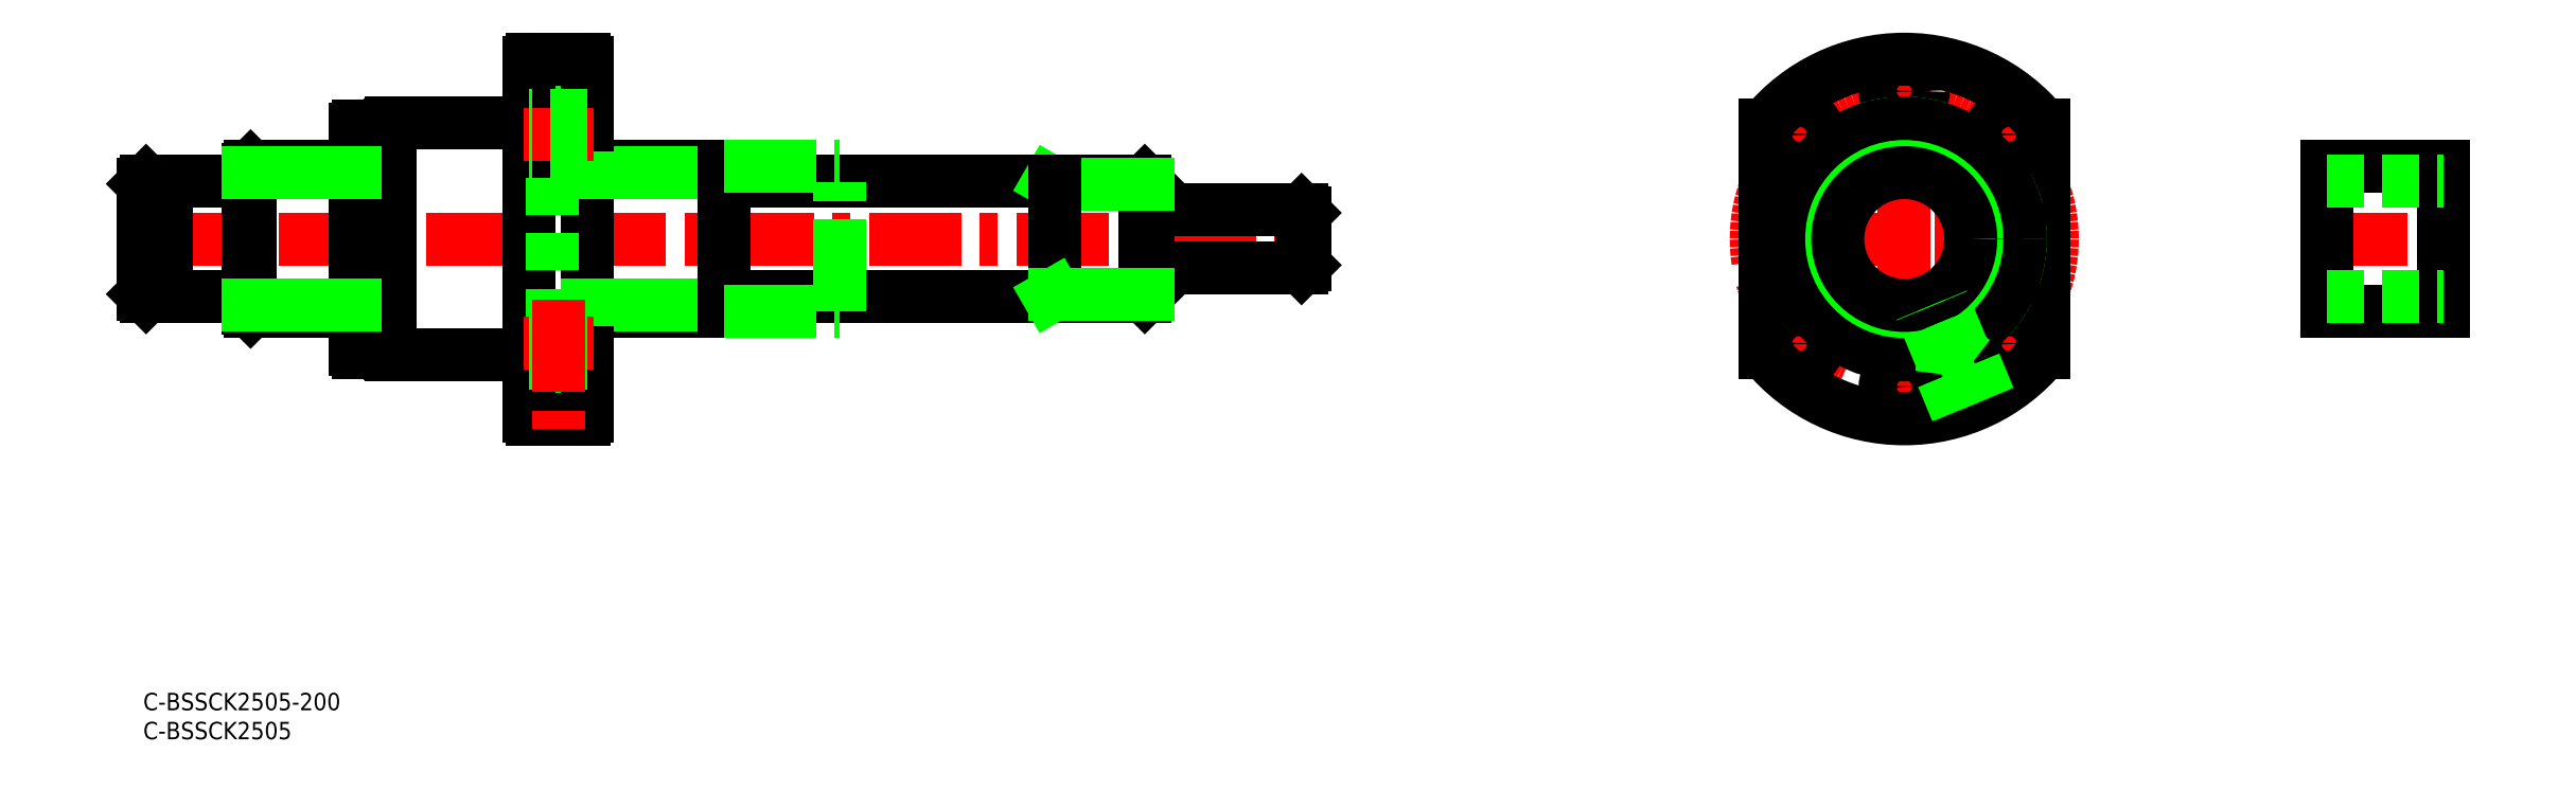
<metadata>
{"format":"dxf","ext":"dxf","renderer":"ezdxf+matplotlib","layout":"modelspace","background":"white","min_lineweight":24,"dpi":150}
</metadata>
<code>
0
SECTION
2
ENTITIES
0
LINE
8
CENTER
10
-2
20
78.24
30
0
11
202
21
78.24
31
0
0
LINE
8
CENTER
10
288.3
20
93.23
30
0
11
282.2
21
99.32
31
0
0
LINE
8
CENTER
10
324.4
20
99.32
30
0
11
318.3
21
93.23
31
0
0
ARC
8
0
10
42.8
20
58.54
30
0
40
0.3
50
180
51
270
0
ARC
8
0
10
42.8
20
97.94
30
0
40
0.3
50
90
51
180
0
ARC
8
0
10
67
20
47.74
30
0
40
0.5
50
180
51
270
0
ARC
8
0
10
76
20
47.74
30
0
40
0.5
50
270
51
0
0
ARC
8
0
10
67
20
108.7
30
0
40
0.5
50
90
51
180
0
ARC
8
0
10
76
20
108.7
30
0
40
0.5
50
0
51
90
0
LINE
8
CENTER
10
77.5
20
52.74
30
0
11
65.5
21
52.74
31
0
0
LINE
8
0
10
76.5
20
49.44
30
0
11
66.5
21
49.44
31
0
0
LINE
8
0
10
76.5
20
56.04
30
0
11
66.5
21
56.04
31
0
0
LINE
8
CENTER
10
77.5
20
103.7
30
0
11
65.5
21
103.7
31
0
0
LINE
8
0
10
76.5
20
107
30
0
11
66.5
21
107
31
0
0
LINE
8
0
10
76.5
20
100.4
30
0
11
66.5
21
100.4
31
0
0
LINE
8
CENTER
10
307.3
20
68.54
30
0
11
315.9
21
47.76
31
0
0
LINE
8
CENTER
10
330.8
20
78.24
30
0
11
275.8
21
78.24
31
0
0
LINE
8
CENTER
10
324.4
20
57.17
30
0
11
318.3
21
63.25
31
0
0
LINE
8
CENTER
10
303.3
20
44.24
30
0
11
303.3
21
112.2
31
0
0
LINE
8
CENTER
10
288.3
20
63.25
30
0
11
282.2
21
57.17
31
0
0
CIRCLE
8
CENTER
10
303.3
20
78.24
30
0
40
25.5
0
LINE
8
0
10
67
20
109.2
30
0
11
76
21
109.2
31
0
0
LINE
8
0
10
76
20
47.24
30
0
11
67
21
47.24
31
0
0
LINE
8
0
10
66.5
20
108.7
30
0
11
66.5
21
47.74
31
0
0
LINE
8
0
10
76.5
20
108.7
30
0
11
76.5
21
47.74
31
0
0
LINE
8
0
10
42.5
20
97.94
30
0
11
42.5
21
58.54
31
0
0
LINE
8
0
10
66.5
20
58.24
30
0
11
42.8
21
58.24
31
0
0
LINE
8
0
10
42.8
20
98.24
30
0
11
66.5
21
98.24
31
0
0
LINE
8
0
10
76.5
20
58.24
30
0
11
70.5
21
58.24
31
0
0
LINE
8
0
10
70.5
20
98.24
30
0
11
76.5
21
98.24
31
0
0
LINE
8
0
10
70.5
20
98.24
30
0
11
70.5
21
58.24
31
0
0
LINE
8
0
10
327.3
20
97.87
30
1.5e-15
11
327.3
21
58.62
31
1.5e-15
0
CIRCLE
8
0
10
321.3
20
60.21
30
1.1e-15
40
3.3
0
CIRCLE
8
0
10
303.3
20
103.7
30
0
40
3.3
0
ARC
8
0
10
303.3
20
78.24
30
0
40
31
50
219.3
51
320.7
0
CIRCLE
8
0
10
303.3
20
78.24
30
0
40
20
0
CIRCLE
8
0
10
285.3
20
96.28
30
-1.1e-15
40
3.3
0
CIRCLE
8
0
10
303.3
20
52.74
30
0
40
3.3
0
CIRCLE
8
0
10
285.3
20
60.21
30
-1.1e-15
40
3.3
0
CIRCLE
8
0
10
321.3
20
96.28
30
1.1e-15
40
3.3
0
ARC
8
0
10
303.3
20
78.24
30
0
40
31
50
39.27
51
140.7
0
LINE
8
0
10
279.3
20
58.62
30
-1.5e-15
11
279.3
21
97.87
31
-1.5e-15
0
LINE
8
0
10
37
20
97.74
30
0
11
42.5
21
97.74
31
0
0
ARC
8
0
10
37
20
97.24
30
0
40
0.5
50
90
51
180
0
LINE
8
0
10
42.5
20
58.74
30
0
11
37
21
58.74
31
0
0
ARC
8
0
10
37
20
59.24
30
0
40
0.5
50
180
51
270
0
LINE
8
0
10
36.5
20
97.24
30
0
11
36.5
21
59.24
31
0
0
CIRCLE
8
0
10
303.3
20
78.24
30
0
40
20
0
LINE
8
0
10
100
20
90.74
30
0
11
76.5
21
90.74
31
0
0
LINE
8
0
10
76.5
20
65.74
30
0
11
100
21
65.74
31
0
0
ARC
8
0
10
100.3
20
67.94
30
0
40
0.3
50
90
51
180
0
ARC
8
0
10
100.3
20
88.54
30
0
40
0.3
50
180
51
270
0
LINE
8
0
10
172.5
20
88.24
30
0
11
100.3
21
88.24
31
0
0
LINE
8
0
10
100.3
20
68.24
30
0
11
172.5
21
68.24
31
0
0
LINE
8
0
10
199.5
20
83.24
30
0
11
173
21
83.24
31
0
0
LINE
8
0
10
173
20
73.24
30
0
11
199.5
21
73.24
31
0
0
LINE
8
0
10
200
20
82.74
30
0
11
199.5
21
83.24
31
0
0
LINE
8
0
10
199.5
20
73.24
30
0
11
200
21
73.74
31
0
0
LINE
8
0
10
173
20
87.74
30
0
11
172.5
21
88.24
31
0
0
LINE
8
0
10
172.5
20
68.24
30
0
11
173
21
68.74
31
0
0
LINE
8
0
10
18.5
20
90.74
30
0
11
18
21
90.24
31
0
0
LINE
8
0
10
18
20
66.24
30
0
11
18.5
21
65.74
31
0
0
ARC
8
0
10
17.7
20
67.94
30
0
40
0.3
50
0
51
90
0
ARC
8
0
10
17.7
20
88.54
30
0
40
0.3
50
270
51
0
0
LINE
8
0
10
17.7
20
88.24
30
0
11
4
21
88.24
31
0
0
LINE
8
0
10
4
20
68.24
30
0
11
17.7
21
68.24
31
0
0
LINE
8
0
10
0.5
20
88.24
30
0
11
8.9e-15
21
87.74
31
0
0
LINE
8
0
10
8.9e-15
20
68.74
30
0
11
0.5
21
68.24
31
0
0
LINE
8
0
10
2.65
20
88.24
30
0
11
0.5
21
88.24
31
0
0
LINE
8
0
10
0.5
20
68.24
30
0
11
2.65
21
68.24
31
0
0
LINE
8
0
10
4
20
87.74
30
0
11
2.65
21
87.74
31
0
0
LINE
8
0
10
2.65
20
68.74
30
0
11
4
21
68.74
31
0
0
LINE
8
0
10
120
20
65.74
30
0
11
120
21
90.74
31
0
0
LINE
8
0
10
199.5
20
73.24
30
0
11
199.5
21
83.24
31
0
0
LINE
8
0
10
200
20
73.74
30
0
11
200
21
82.74
31
0
0
LINE
8
0
10
172.5
20
68.24
30
0
11
172.5
21
88.24
31
0
0
LINE
8
0
10
173
20
87.74
30
0
11
173
21
68.74
31
0
0
LINE
8
0
10
18
20
66.24
30
0
11
18
21
90.24
31
0
0
LINE
8
0
10
8.9e-15
20
68.74
30
0
11
8.9e-15
21
87.74
31
0
0
LINE
8
0
10
0.5
20
68.24
30
0
11
0.5
21
88.24
31
0
0
LINE
8
0
10
2.65
20
68.24
30
0
11
2.65
21
88.24
31
0
0
LINE
8
0
10
4
20
88.24
30
0
11
4
21
68.24
31
0
0
LINE
8
0
10
173
20
87.7
30
0
11
157
21
87.7
31
0
0
LINE
8
0
10
156.1
20
88.24
30
0
11
157
21
87.7
31
0
0
LINE
8
0
10
157
20
88.24
30
0
11
157
21
68.24
31
0
0
LINE
8
0
10
100
20
89.7
30
0
11
76.5
21
89.7
31
0
0
LINE
8
0
10
18.5
20
90.74
30
0
11
18.5
21
65.74
31
0
0
LINE
8
0
10
173
20
68.79
30
0
11
157
21
68.79
31
0
0
LINE
8
0
10
156.1
20
68.24
30
0
11
157
21
68.79
31
0
0
LINE
8
0
10
100
20
66.79
30
0
11
76.5
21
66.79
31
0
0
LINE
8
0
10
36.5
20
90.74
30
0
11
18.5
21
90.74
31
0
0
LINE
8
0
10
18.5
20
65.74
30
0
11
36.5
21
65.74
31
0
0
LINE
8
0
10
36.5
20
89.7
30
0
11
18
21
89.7
31
0
0
LINE
8
0
10
36.5
20
66.79
30
0
11
18
21
66.79
31
0
0
INSERT
8
0
2
*U32
10
0
20
0
30
0
0
INSERT
8
0
2
*U33
10
0
20
0
30
0
0
LINE
8
0
10
66.5
20
97.87
30
0
11
76.5
21
97.87
31
0
0
LINE
8
0
10
76.5
20
58.62
30
0
11
66.5
21
58.62
31
0
0
LINE
8
CENTER
10
77.5
20
96.28
30
0
11
65.5
21
96.28
31
0
0
LINE
8
0
10
76.5
20
99.58
30
0
11
66.5
21
99.58
31
0
0
LINE
8
0
10
76.5
20
92.98
30
0
11
66.5
21
92.98
31
0
0
LINE
8
CENTER
10
77.5
20
60.21
30
-1.1e-15
11
65.5
21
60.21
31
-1.1e-15
0
LINE
8
0
10
76.5
20
63.51
30
-1.1e-15
11
66.5
21
63.51
31
-1.1e-15
0
LINE
8
0
10
76.5
20
56.91
30
-1.1e-15
11
66.5
21
56.91
31
-1.1e-15
0
CIRCLE
8
0
10
303.3
20
78.24
30
0
40
12.5
0
CIRCLE
8
0
10
303.3
20
78.24
30
0
40
11.45
0
LINE
8
0
10
313.6
20
58.68
30
0
11
309.9
21
57.15
31
0
0
LINE
8
0
10
315.3
20
57.22
30
0
11
309.7
21
54.92
31
0
0
LINE
8
0
10
314.4
20
57.94
30
0
11
309.8
21
56.05
31
0
0
LINE
8
0
10
313.6
20
58.68
30
0
11
314.4
21
57.94
31
0
0
LINE
8
0
10
317.4
20
50.64
30
0
11
314.4
21
57.94
31
0
0
LINE
8
0
10
317.9
20
50.89
30
0
11
315.3
21
57.22
31
0
0
LINE
8
0
10
313.6
20
58.68
30
0
11
309.9
21
67.61
31
0
0
LINE
8
0
10
309.9
20
57.15
30
0
11
309.8
21
56.05
31
0
0
LINE
8
0
10
309.9
20
57.15
30
0
11
306.2
21
66.08
31
0
0
LINE
8
0
10
312.9
20
48.75
30
0
11
309.8
21
56.05
31
0
0
LINE
8
0
10
312.3
20
48.59
30
0
11
309.7
21
54.92
31
0
0
LINE
8
0
10
315.3
20
57.22
30
0
11
314.4
21
57.88
31
0
0
LINE
8
0
10
309.7
20
54.92
30
0
11
309.9
21
56
31
0
0
LINE
8
CENTER
10
71.5
20
67.74
30
0
11
71.5
21
45.24
31
0
0
LINE
8
0
10
100
20
90.74
30
0
11
100
21
65.74
31
0
0
LINE
8
0
10
100
20
65.74
30
0
11
120
21
65.74
31
0
0
LINE
8
0
10
100
20
90.74
30
0
11
120
21
90.74
31
0
0
LINE
8
CENTER
10
374.1
20
78.24
30
0
11
398.1
21
78.24
31
0
0
LINE
8
0
10
396.1
20
65.74
30
0
11
396.1
21
90.74
31
0
0
LINE
8
0
10
376.1
20
90.74
30
0
11
376.1
21
65.74
31
0
0
LINE
8
0
10
376.1
20
65.74
30
0
11
396.1
21
65.74
31
0
0
LINE
8
0
10
376.1
20
90.74
30
0
11
396.1
21
90.74
31
0
0
LINE
8
0
10
376.1
20
68.24
30
0
11
396.1
21
68.24
31
0
0
LINE
8
0
10
376.1
20
88.24
30
0
11
396.1
21
88.24
31
0
0
ENDSEC
0
EOF

</code>
